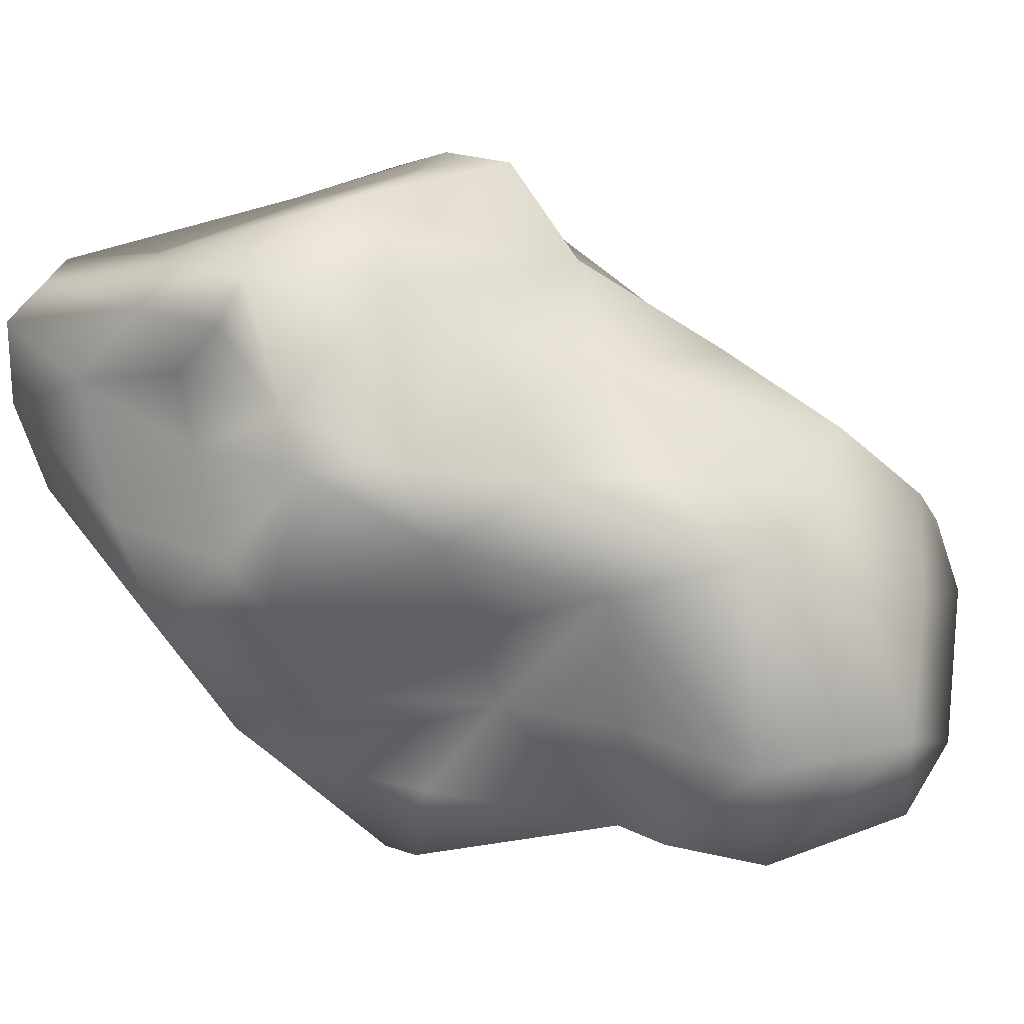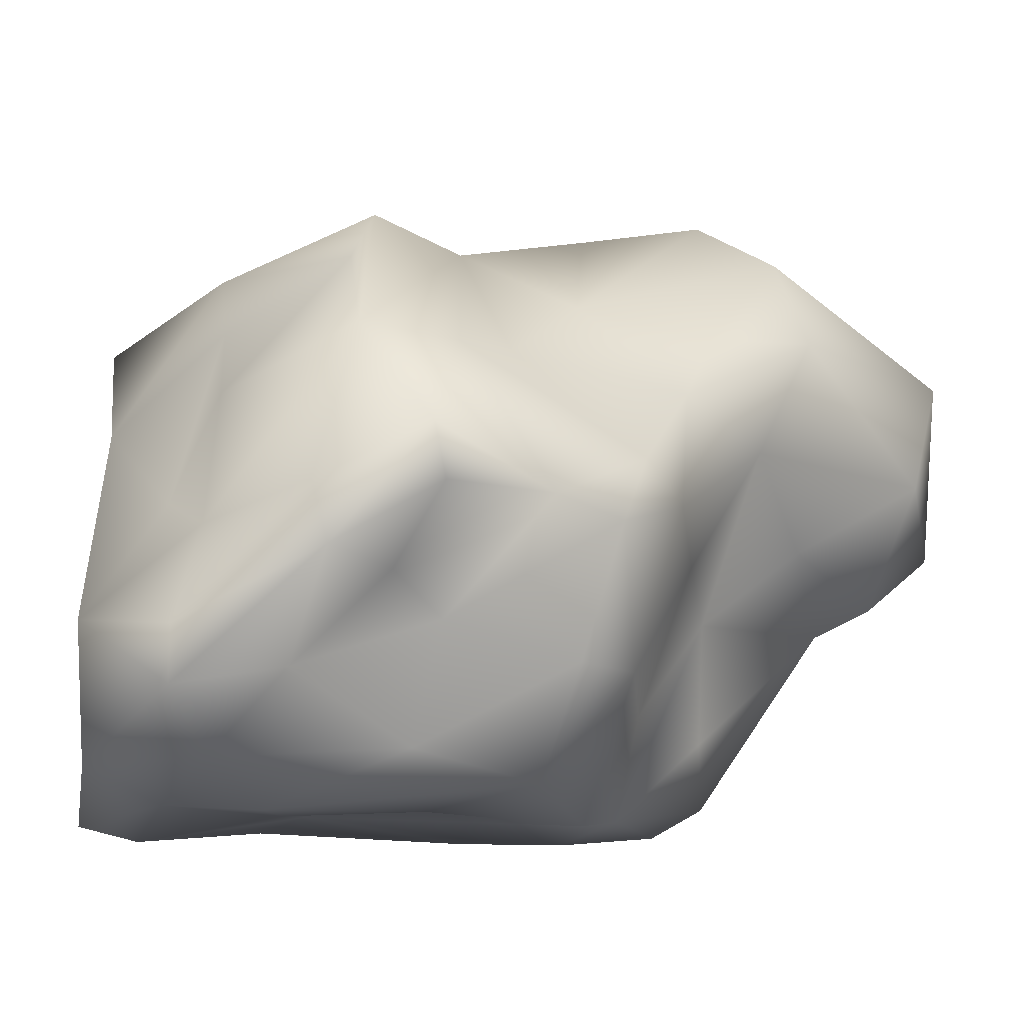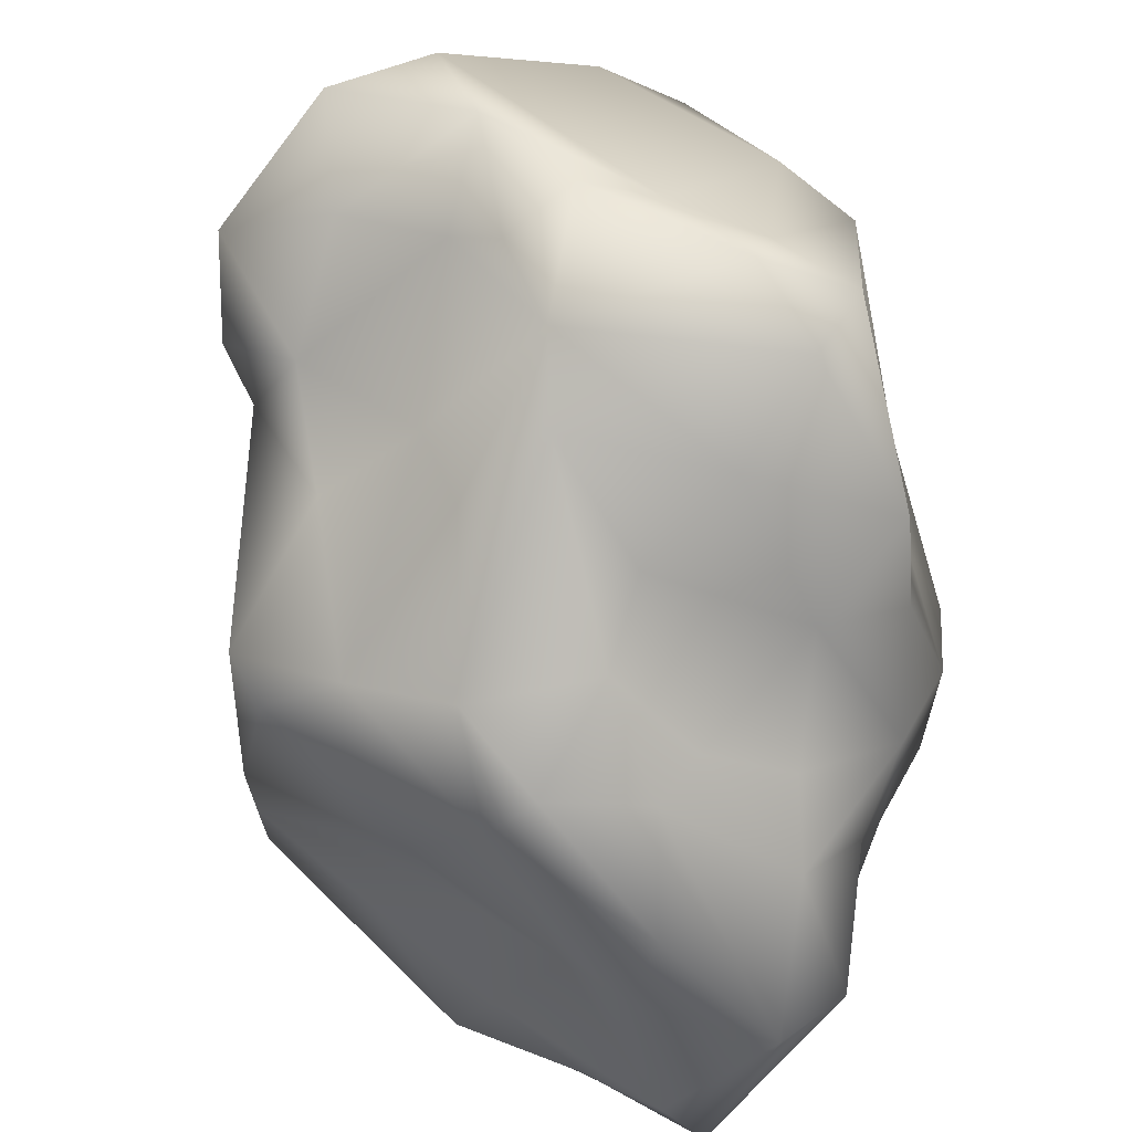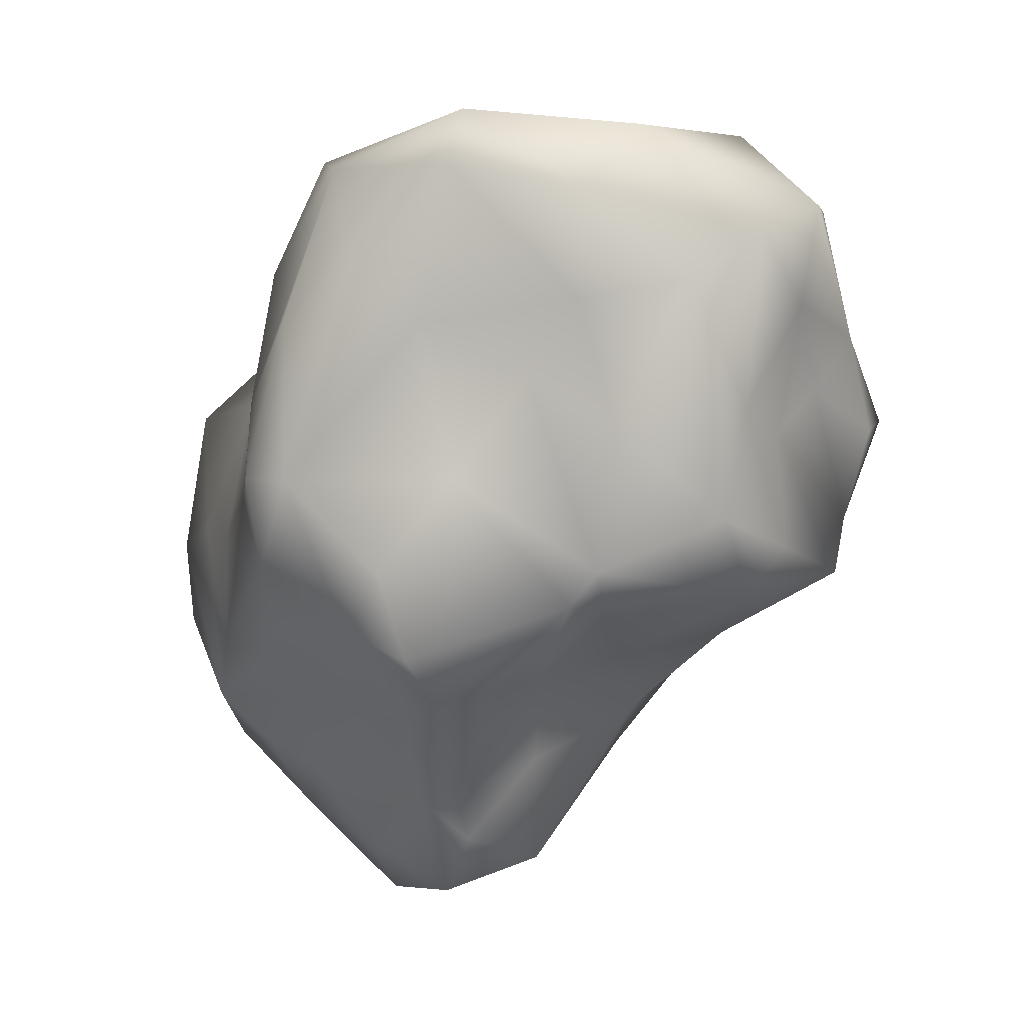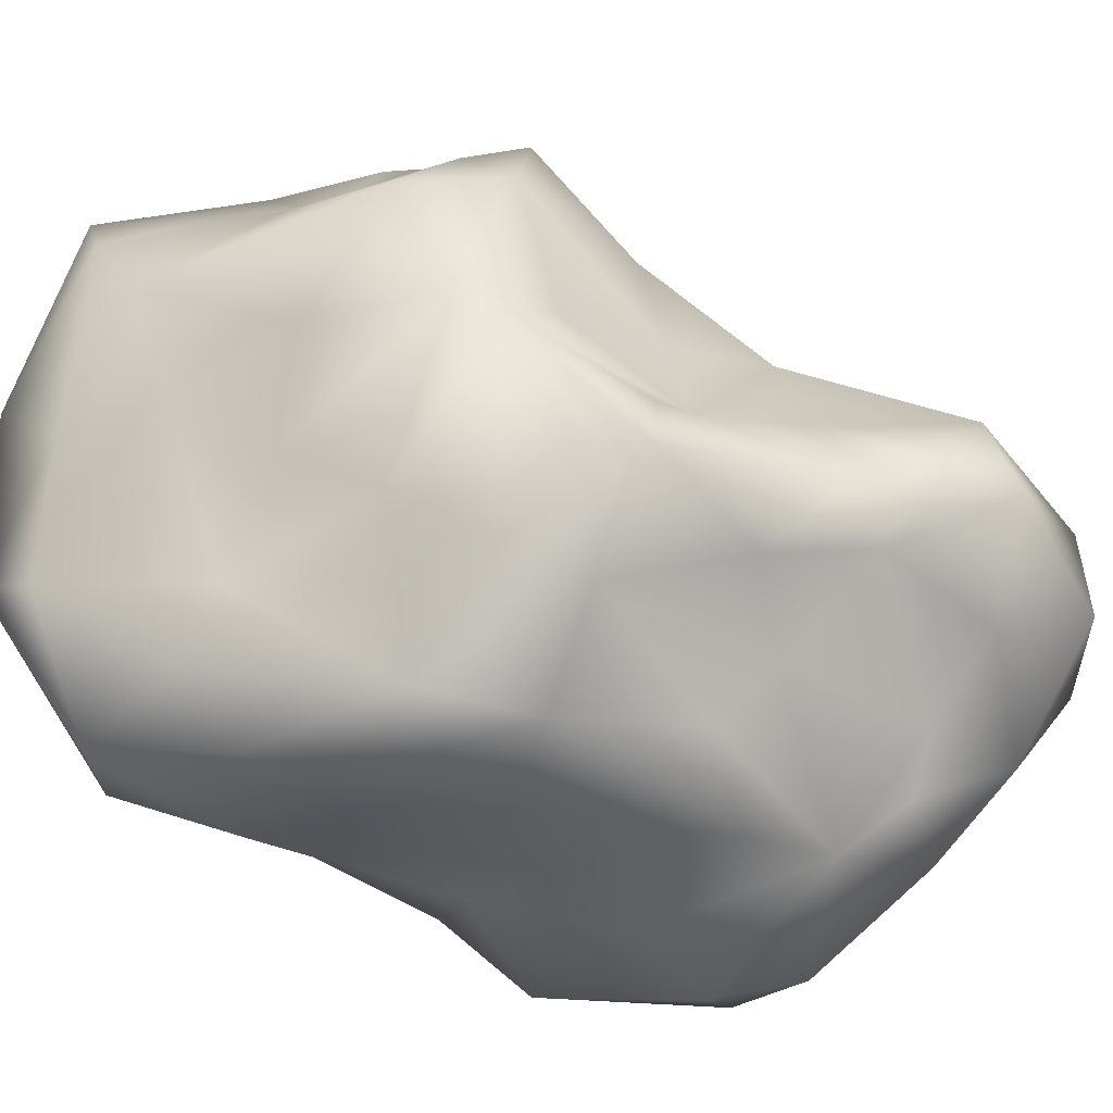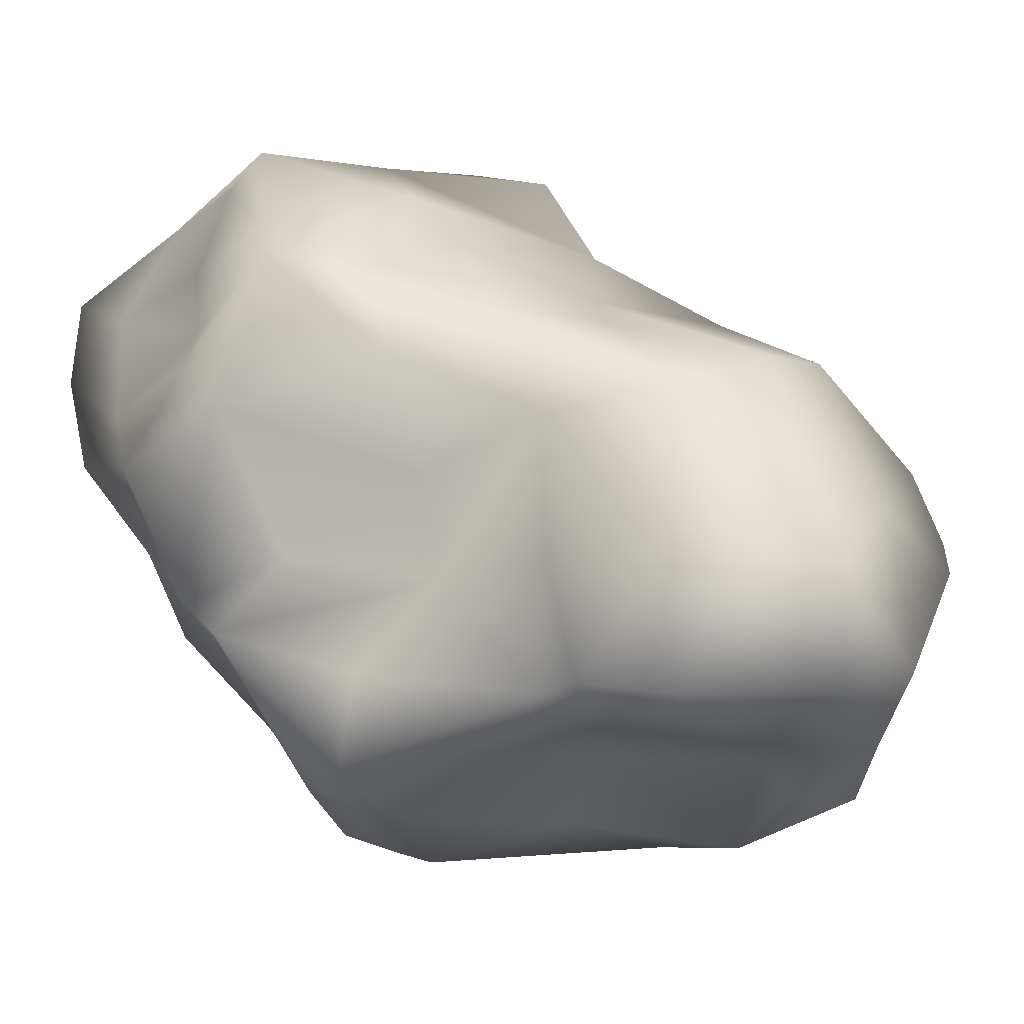
<metadata>
{"format":"obj","ext":"obj","renderer":"f3d","projection":"perspective","resolution":1024,"background":"white","views":[{"elev":45.1,"azim":-41.2,"up":"+Z"},{"elev":45.8,"azim":-102.1,"up":"+Z"},{"elev":-78.9,"azim":35.9,"up":"+Z"},{"elev":11.5,"azim":-115.9,"up":"+Y"},{"elev":-52.9,"azim":-77.0,"up":"+Z"},{"elev":6.5,"azim":-26.6,"up":"+Z"}]}
</metadata>
<code>
o ast2lowpoly
v 0.5865 0.5273 -0.1777
v 0.565 0.7533 -0.145
v 0.3802 0.5067 0.03119
v 0.6813 0.3793 -0.3756
v 0.6765 0.348 -0.2984
v 0.7644 0.09295 -0.4138
v 0.5246 0.3502 -0.1384
v -0.05495 -0.6256 -0.5552
v 0.2376 -0.7127 -0.5611
v 0.2237 -0.711 -0.334
v 0.2407 -0.05683 -0.9811
v -0.1374 0.2098 -1.029
v 0.08261 0.3217 -0.9862
v 0.3363 -0.1967 -0.9633
v 0.04113 -0.04064 -0.9157
v 0.0475 -0.1613 -0.7639
v -0.0788 1.053 -0.8214
v 0.06072 1.061 -0.7878
v 0.1332 0.8137 -0.8838
v 0.2275 0.6688 -0.8646
v 0.1188 0.534 -0.9079
v 0.137 -0.5328 -0.6766
v 0.4331 -0.5298 -0.7085
v 0.2251 0.2117 -0.9786
v 0.3959 0.4837 -0.8479
v 0.2729 -0.3934 -0.7453
v 0.3513 -0.3432 -0.8333
v 0.2303 0.8862 -0.6563
v 0.01162 1.078 -0.5842
v 0.2775 0.2932 0.1763
v 0.3307 0.7535 0.1446
v 0.7216 -0.3208 -0.3699
v 0.7069 -0.1847 -0.3352
v 0.5042 -0.07961 -0.1048
v 0.4129 0.01579 0.04775
v 0.6351 -0.3358 -0.2288
v 0.4527 -0.5184 -0.2673
v 0.4788 -0.2455 -0.01693
v 0.1657 0.08489 0.09775
v -0.1443 0.9269 0.04194
v 0.1987 0.7686 0.1305
v 0.119 1.01 -0.01984
v -0.3854 0.4678 0.3909
v -0.4645 0.2692 0.2485
v -0.09577 0.3685 0.2995
v -0.1111 -0.2201 -0.09501
v -0.1146 -0.06352 0.09599
v -0.3246 -0.004921 0.01526
v -0.52 0.9624 0.1346
v -0.3707 1.12 0.01569
v -0.6014 0.9826 0.07053
v -0.4875 0.6785 0.2371
v -0.583 0.7724 0.04437
v -0.4879 0.5677 0.148
v -0.0572 -0.5795 -0.3225
v 0.09729 -0.3749 -0.02435
v -0.1406 -0.3085 -0.369
v -0.2536 -0.08174 -0.4108
v -0.6101 0.1767 -0.5221
v -0.4855 0.1076 -0.3749
v -0.6426 0.2509 -0.4744
v -0.5939 0.5428 -0.4129
v -0.6436 0.8486 -0.2631
v -0.5161 0.8018 -0.4546
v -0.1825 -0.3497 -0.5888
v -0.4119 -0.04177 -0.5836
v -0.444 -0.04483 -0.7562
v -0.3421 1.08 -0.6809
v -0.3104 0.7425 -0.7327
v -0.3923 0.2311 -0.8615
v -0.2929 0.08907 -0.8946
v -0.4431 0.05412 -0.8224
v -0.2359 0.4168 -1.007
v -0.1182 0.7474 -0.9563
v -0.2387 0.8308 -0.8533
v -0.06824 -0.3701 -0.6535
v 0.01967 0.5465 -0.9852
v -0.1247 0.4095 -1.053
v -0.1682 -0.4644 -0.5509
v -0.1659 -0.1693 -0.7307
v -0.4181 0.4237 -0.6995
v -0.3218 1.188 -0.6284
v -0.4681 1.025 -0.4218
v -0.4162 0.6304 -0.5266
v -0.6114 0.1553 -0.0903
v -0.2733 -0.04543 -0.2122
v -0.7238 0.3533 -0.2198
v -0.6612 0.5739 -0.1364
v -0.6429 0.9362 -0.08986
v -0.5071 0.1566 0.1998
v -0.6301 0.2584 -0.01394
v -0.4523 1.155 -0.2874
v -0.5194 0.4866 0.03125
v -0.3825 0.6869 0.293
v -0.3347 0.07232 0.17
v -0.4557 0.4628 0.3161
v -0.07457 0.547 0.3624
v -0.3085 0.8783 0.1473
v 0.05483 -0.1577 0.06811
v -0.04528 0.2589 0.2075
v 0.05804 0.999 -0.1689
v 0.1198 0.5288 0.3484
v 0.3057 -0.3605 0.007577
v 0.3743 0.9804 -0.04792
v 0.25 0.461 0.3297
v 0.5057 0.04778 -0.105
v -0.1511 1.117 -0.3261
v 0.253 0.9626 -0.3638
v 0.5119 0.7602 -0.5036
v 0.5889 0.5643 -0.3515
v 0.6392 0.3079 -0.6008
v 0.6368 -0.4625 -0.4069
v 0.7955 -0.1518 -0.5064
v 0.841 -0.000282 -0.5822
v 0.5393 0.5738 -0.7366
v 0.7063 -0.08285 -0.7835
v 0.3913 0.7787 -0.671
v 0.6265 0.4155 -0.8884
v 0.7776 0.0701 -0.8471
v 0.4287 -0.6472 -0.5514
v 0.6019 -0.2293 -0.6717
v 0.5046 -0.3508 -0.8518
v 0.665 -0.0922 -0.9212
v 0.6577 0.0972 -0.9363
v 0.4468 0.1809 -0.9515
v 0.557 0.01411 -0.2096
v 0.005082 0.801 0.1586
v -0.1146 -0.06352 0.09599
v 0.09729 -0.3749 -0.02435
f 1 2 3
f 1 4 2
f 5 4 1
f 6 4 5
f 3 7 1
f 8 9 10
f 11 12 13
f 11 14 15
f 15 14 16
f 17 18 19
f 20 21 19
f 9 22 23
f 24 13 21
f 25 24 21
f 23 26 27
f 28 18 29
f 30 3 31
f 32 33 34
f 34 35 36
f 37 36 38
f 39 35 30
f 31 3 2
f 40 41 42
f 43 44 45
f 46 47 48
f 49 50 51
f 52 53 54
f 46 55 56
f 57 46 58
f 59 60 61
f 62 63 64
f 65 58 66
f 59 67 66
f 64 68 69
f 70 71 72
f 70 73 71
f 74 73 75
f 71 73 12
f 12 15 71
f 22 76 26
f 74 77 78
f 76 22 8
f 11 15 12
f 12 78 13
f 79 76 8
f 65 80 76
f 74 75 17
f 67 71 80
f 80 65 67
f 75 68 17
f 67 72 71
f 73 70 81
f 79 8 55
f 66 67 65
f 17 68 82
f 59 81 70
f 59 61 81
f 79 55 57
f 79 57 65
f 82 68 83
f 84 61 62
f 64 84 62
f 66 58 59
f 60 59 58
f 85 61 60
f 86 85 60
f 61 85 87
f 63 62 87
f 60 58 86
f 88 89 63
f 86 46 48
f 90 91 85
f 89 51 92
f 91 90 93
f 93 54 53
f 44 54 93
f 52 51 53
f 52 94 49
f 44 95 45
f 52 96 43
f 52 43 94
f 97 94 43
f 98 94 97
f 47 56 99
f 47 100 95
f 100 45 95
f 100 47 39
f 100 39 30
f 101 50 42
f 41 102 31
f 56 103 99
f 42 104 101
f 30 31 105
f 56 10 103
f 31 104 42
f 38 39 103
f 5 1 7
f 2 104 31
f 34 106 35
f 107 108 29
f 37 38 103
f 106 7 3
f 10 37 103
f 104 2 109
f 36 32 34
f 110 111 109
f 110 109 2
f 32 36 112
f 112 113 32
f 6 33 114
f 114 33 113
f 115 109 111
f 116 114 113
f 115 117 109
f 118 111 119
f 115 111 118
f 112 120 121
f 122 116 121
f 119 123 124
f 118 124 125
f 125 25 118
f 9 120 10
f 125 24 25
f 20 19 117
f 125 14 11
f 22 26 23
f 16 14 26
f 77 17 19
f 77 13 78
f 8 22 9
f 13 24 11
f 21 20 25
f 19 28 117
f 14 124 123
f 120 9 23
f 115 118 25
f 124 118 119
f 121 23 122
f 123 119 116
f 121 116 113
f 6 114 4
f 33 126 34
f 109 108 104
f 126 106 34
f 30 106 3
f 39 99 103
f 40 127 41
f 102 97 105
f 39 47 99
f 50 98 40
f 43 45 97
f 94 98 49
f 48 47 95
f 50 49 98
f 107 92 50
f 93 53 88
f 48 95 90
f 90 85 48
f 86 48 85
f 89 92 83
f 87 85 91
f 58 46 86
f 92 82 83
f 65 57 58
f 68 75 69
f 81 69 73
f 73 69 75
f 55 8 10
f 29 18 82
f 17 82 18
f 74 17 77
f 26 76 16
f 76 80 16
f 16 71 15
f 78 12 73
f 78 73 74
f 76 79 65
f 71 16 80
f 72 59 70
f 59 72 67
f 84 69 81
f 84 81 61
f 64 69 84
f 83 68 64
f 63 83 64
f 87 62 61
f 107 29 82
f 63 89 83
f 63 87 88
f 46 57 55
f 92 107 82
f 87 91 88
f 91 93 88
f 53 89 88
f 89 53 51
f 92 51 50
f 93 90 44
f 44 96 54
f 96 52 54
f 49 51 52
f 44 90 95
f 43 96 44
f 107 50 101
f 46 56 47
f 42 50 40
f 45 100 30
f 97 45 30
f 105 97 30
f 55 10 56
f 127 97 102
f 97 127 98
f 102 41 127
f 127 40 98
f 102 105 31
f 31 42 41
f 35 39 38
f 101 108 107
f 106 126 7
f 101 104 108
f 30 35 106
f 35 38 36
f 126 5 7
f 110 2 4
f 110 4 111
f 33 6 126
f 5 126 6
f 114 111 4
f 109 117 108
f 37 112 36
f 113 33 32
f 117 28 108
f 29 108 28
f 114 119 111
f 10 120 37
f 113 112 121
f 116 119 114
f 120 112 37
f 120 23 121
f 122 123 116
f 125 124 14
f 20 117 25
f 27 14 122
f 122 23 27
f 115 25 117
f 122 14 123
f 28 19 18
f 125 11 24
f 19 21 77
f 14 27 26
f 21 13 77
l 128 129

</code>
